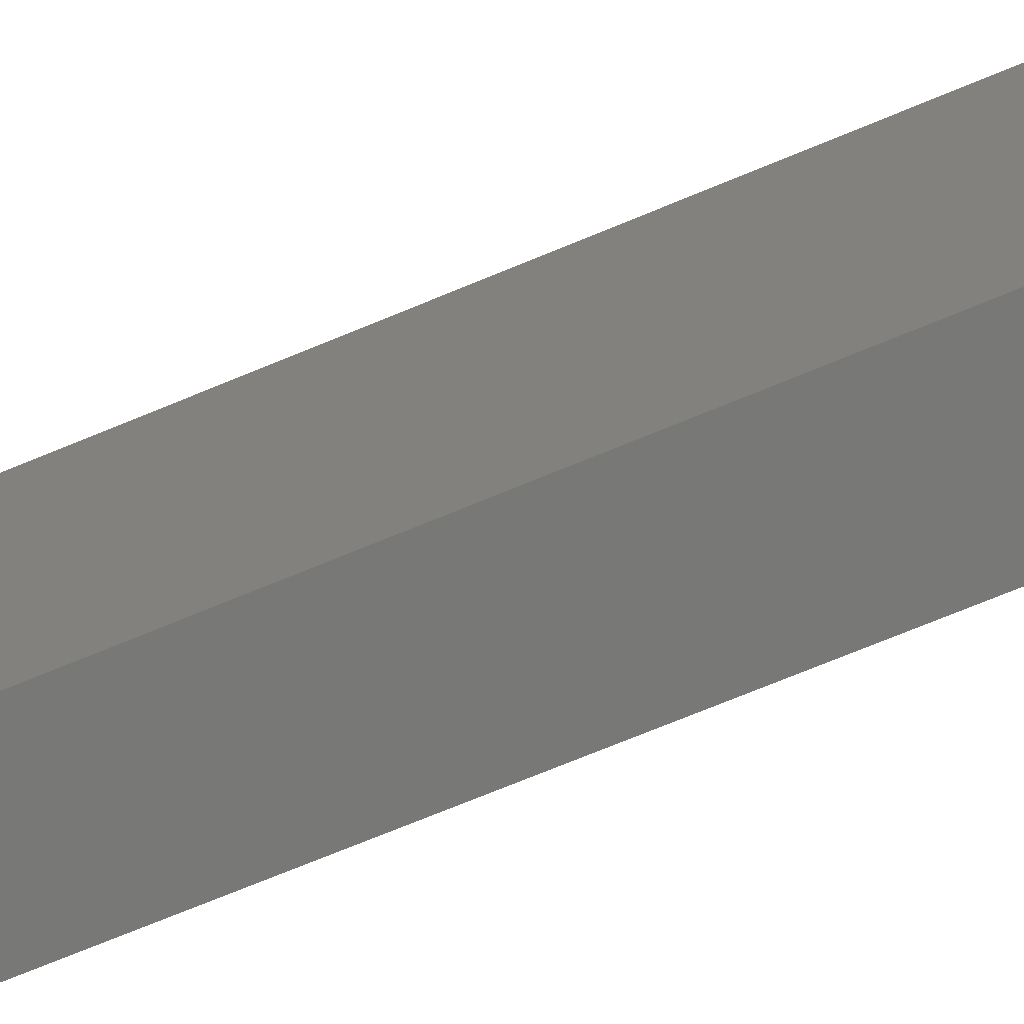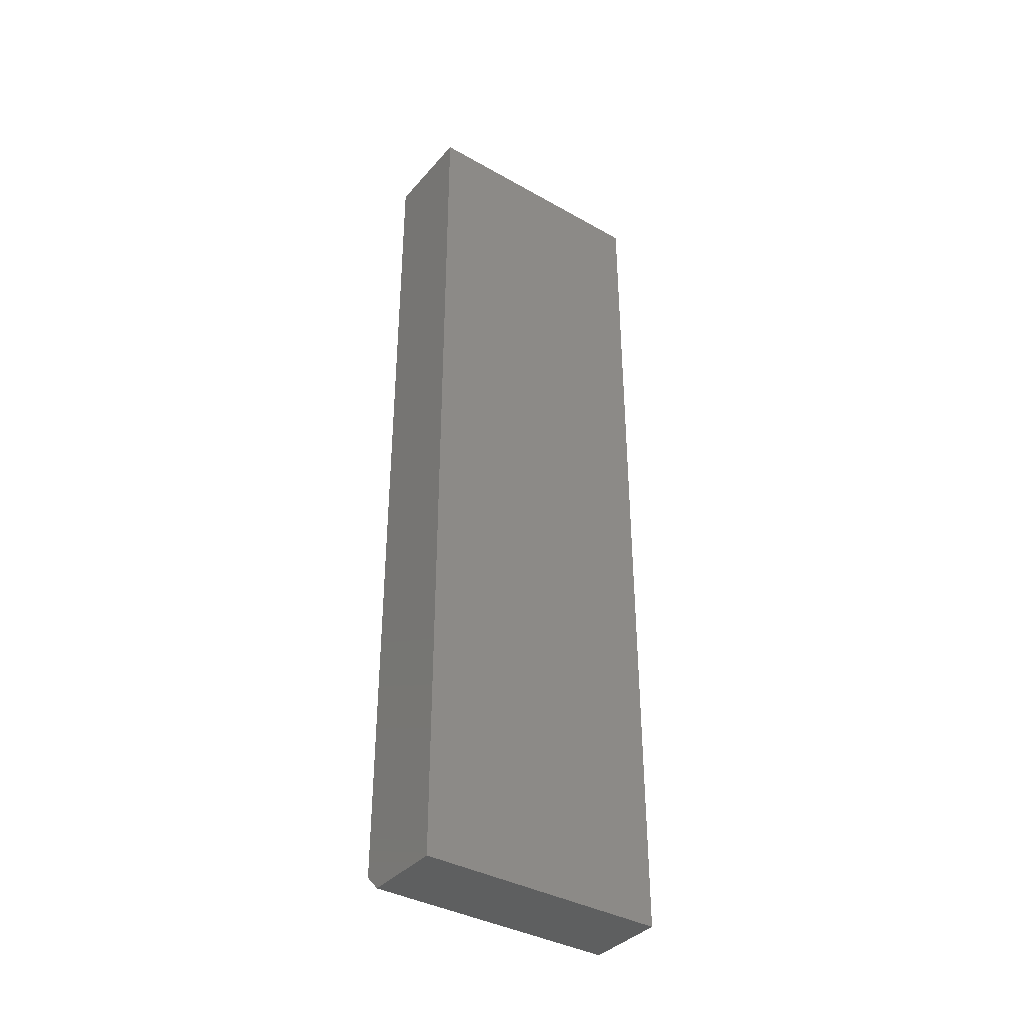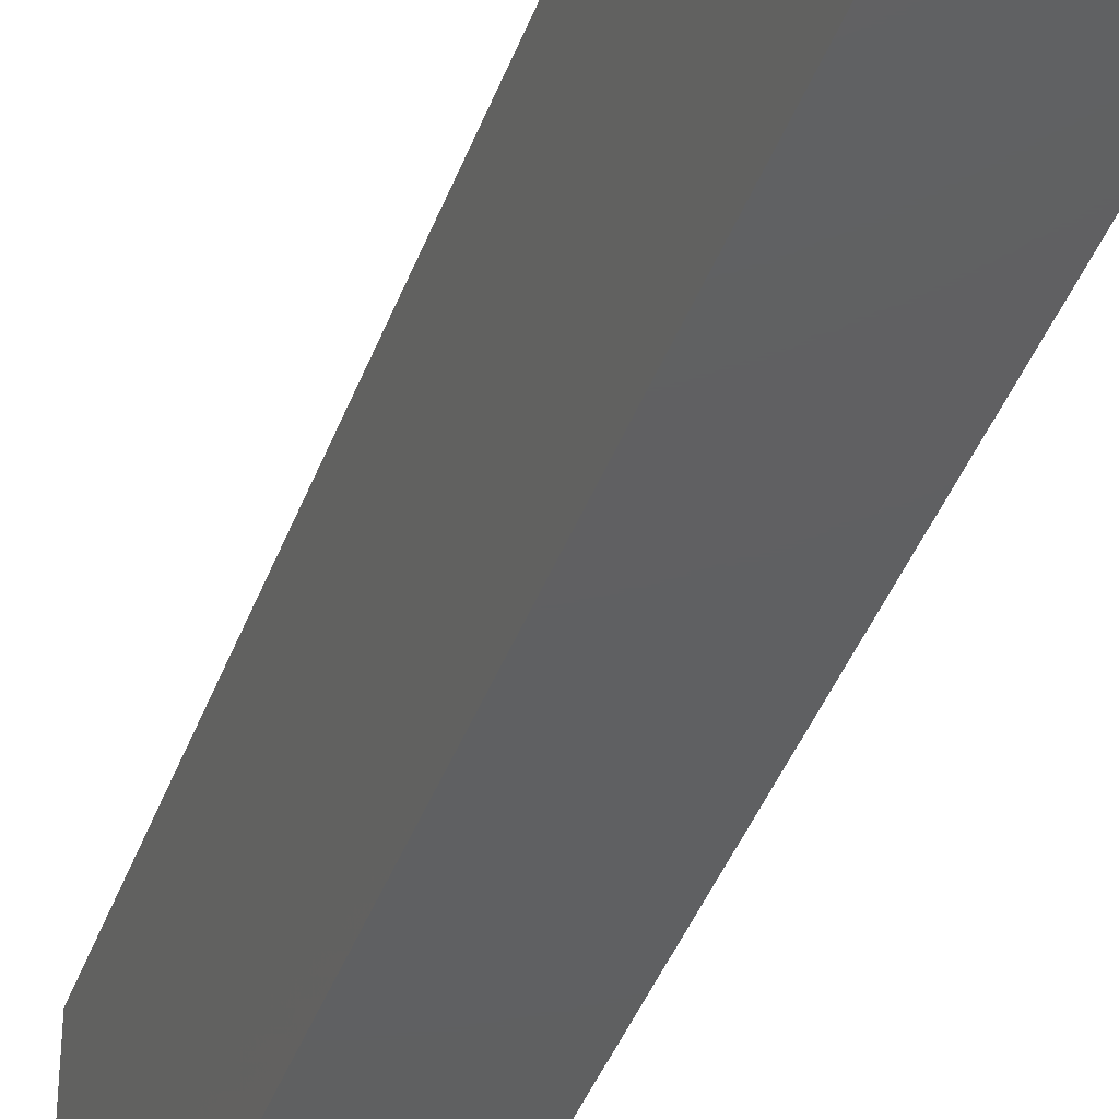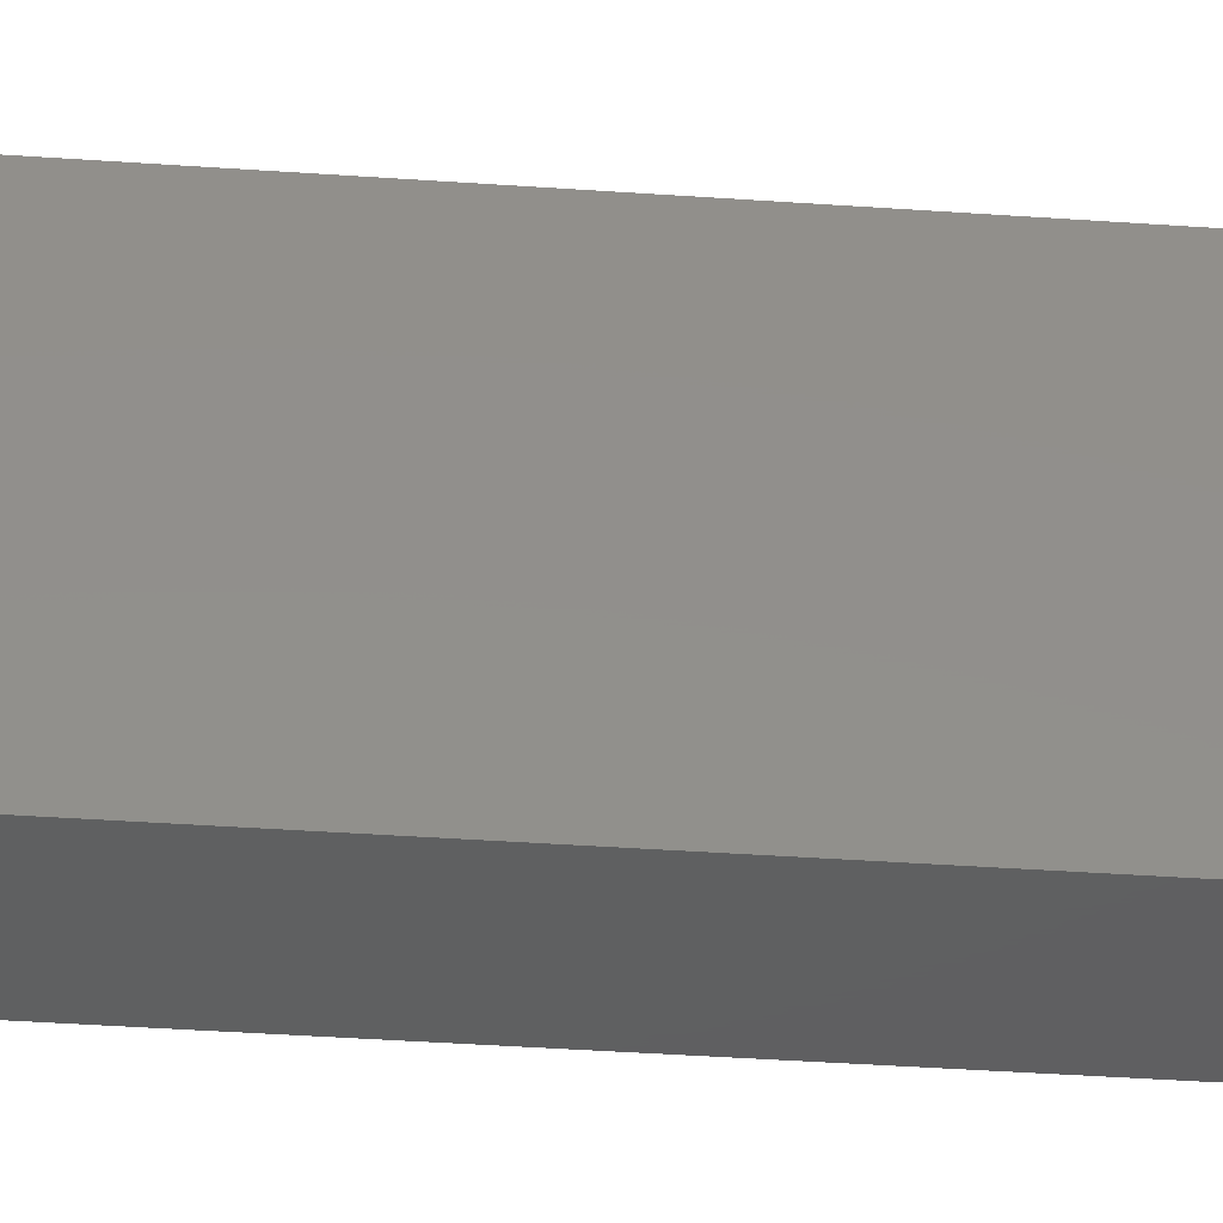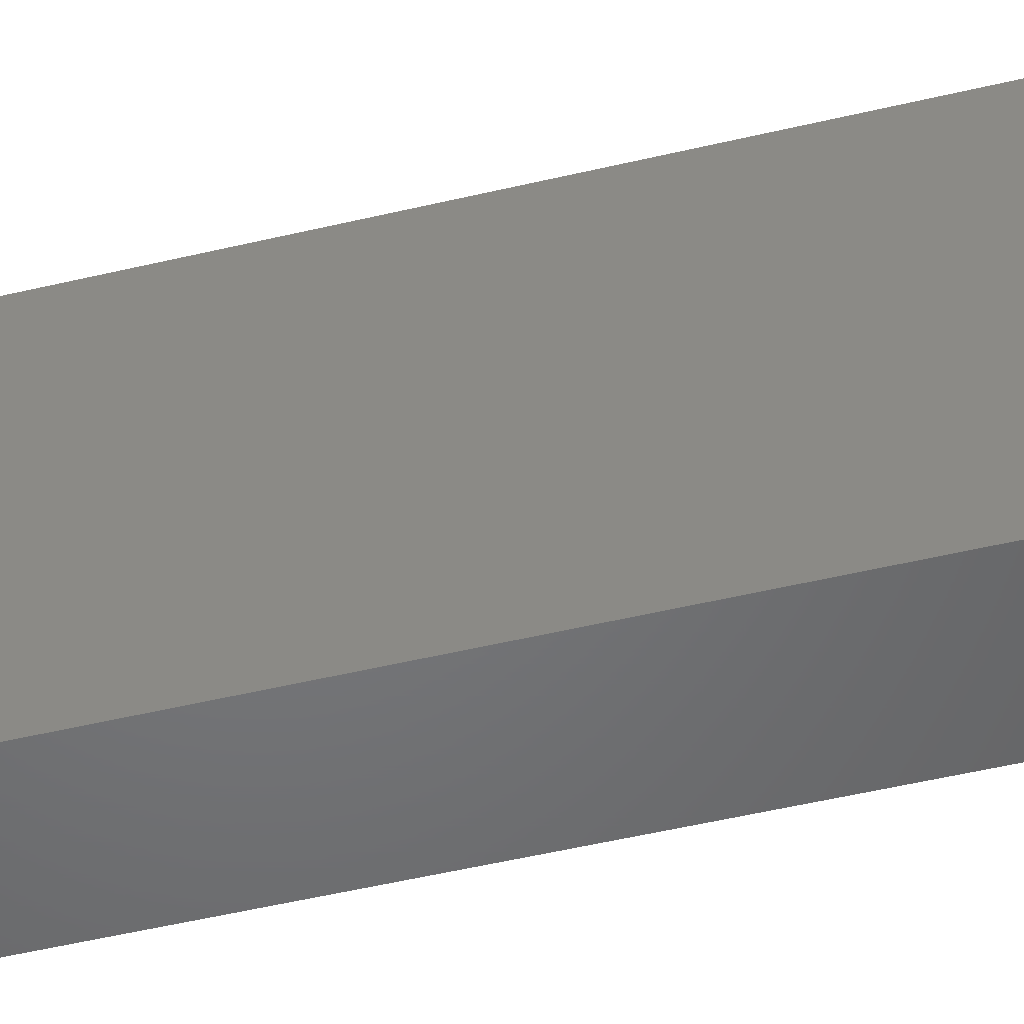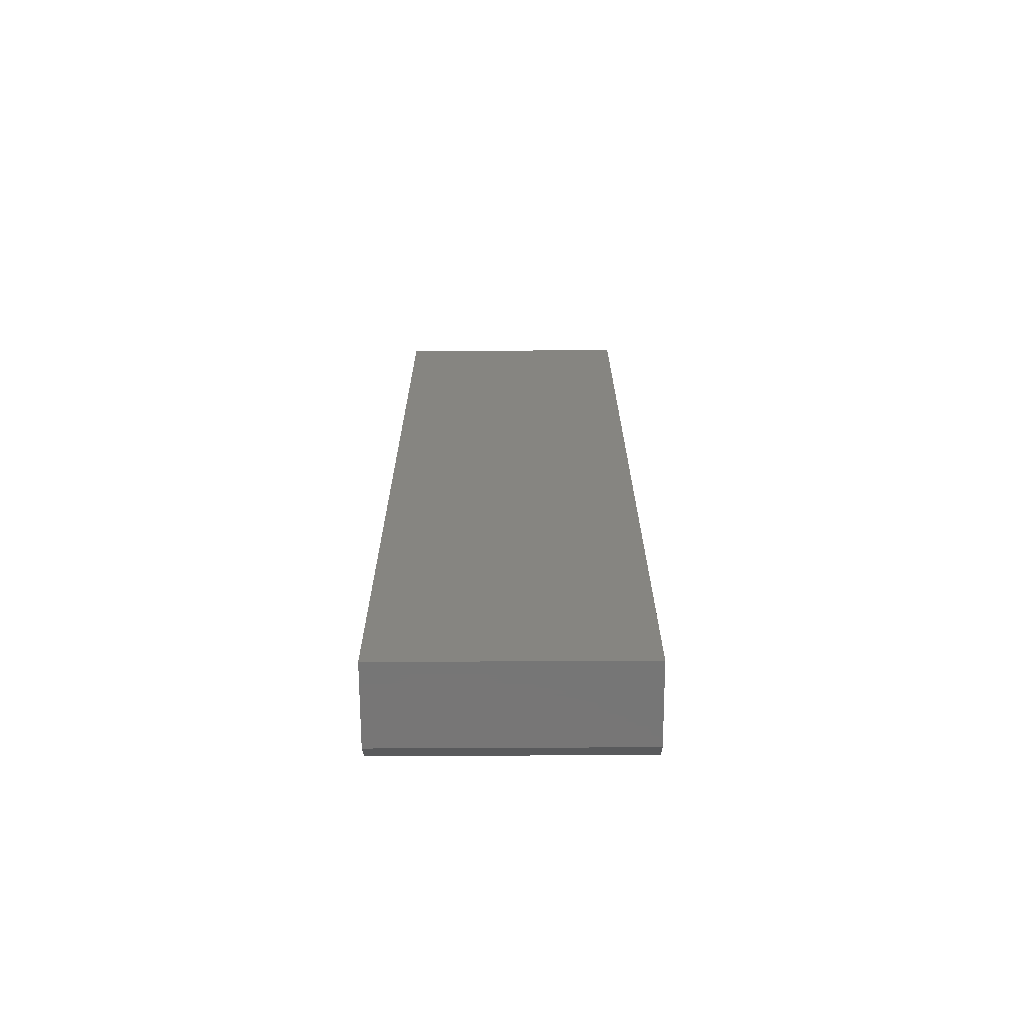
<metadata>
{"format":"stl","ext":"stl","renderer":"f3d","projection":"perspective","resolution":1024,"background":"white","views":[{"elev":-70.5,"azim":-67.3,"up":"+Y"},{"elev":-37.6,"azim":-125.8,"up":"+Z"},{"elev":-40.5,"azim":161.0,"up":"+Y"},{"elev":-39.7,"azim":85.0,"up":"+Y"},{"elev":-49.9,"azim":104.8,"up":"+Y"},{"elev":-68.7,"azim":-89.7,"up":"+Z"}]}
</metadata>
<code>
# stl→obj: 10 verts, 16 faces
v -0.6595 -0.1172 0.3672
v -0.75 -0.1172 0.3672
v -0.6595 -0.1172 -0.4766
v -0.75 -0.1172 -0.4922
v -0.6752 -0.1172 -0.4922
v -0.6752 0.1172 -0.4922
v -0.75 0.1172 -0.4922
v -0.6595 0.1172 -0.4766
v -0.75 0.1172 0.3672
v -0.6595 0.1172 0.3672
f 1 2 3
f 3 2 4
f 3 4 5
f 6 7 8
f 8 7 9
f 8 9 10
f 3 8 1
f 1 8 10
f 7 6 4
f 4 6 5
f 6 8 5
f 5 8 3
f 2 9 4
f 4 9 7
f 10 9 1
f 1 9 2

</code>
